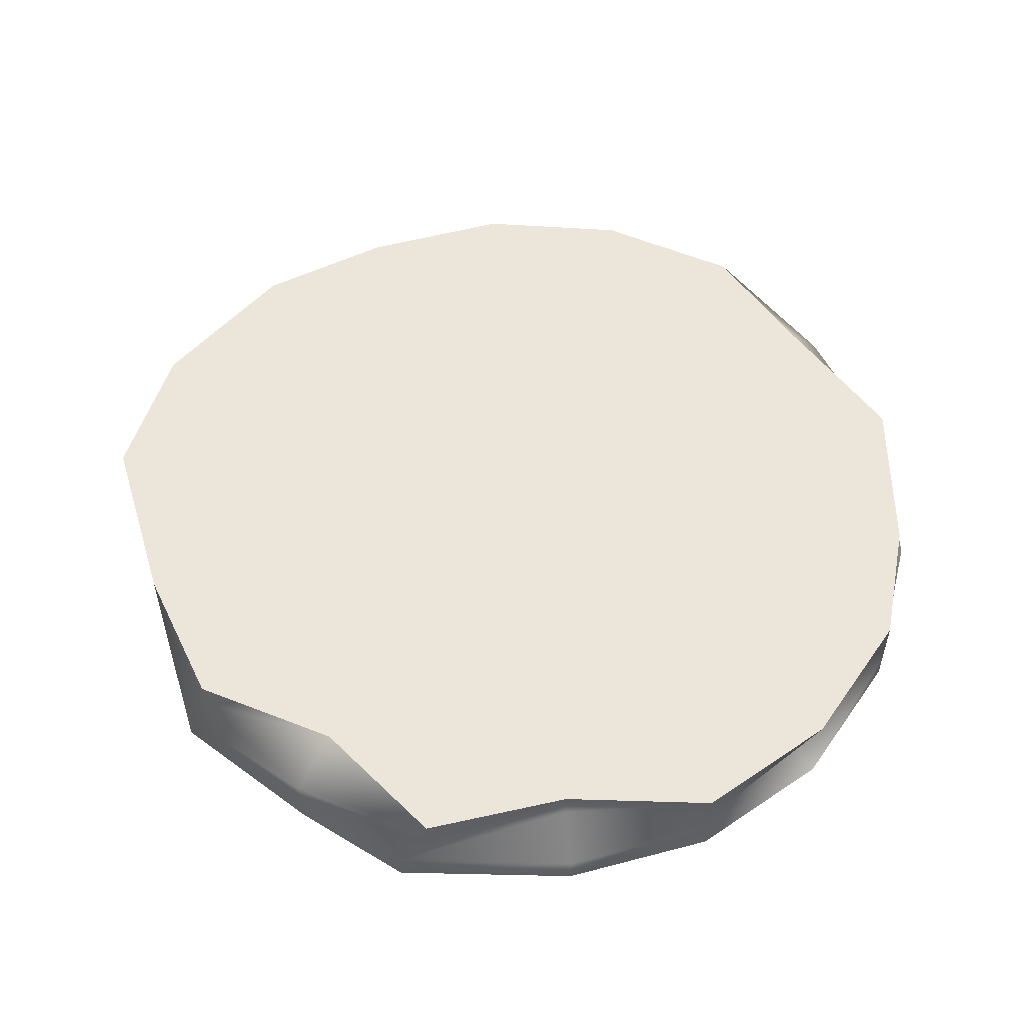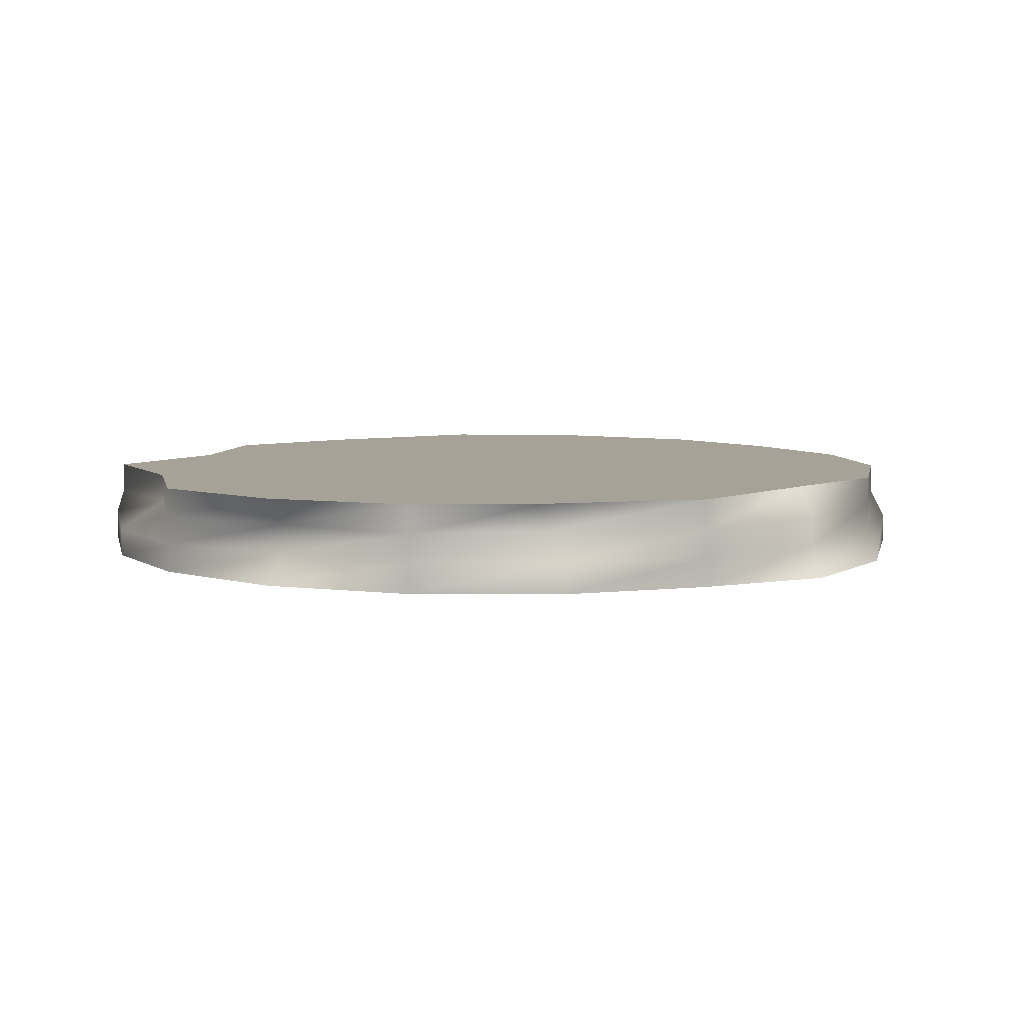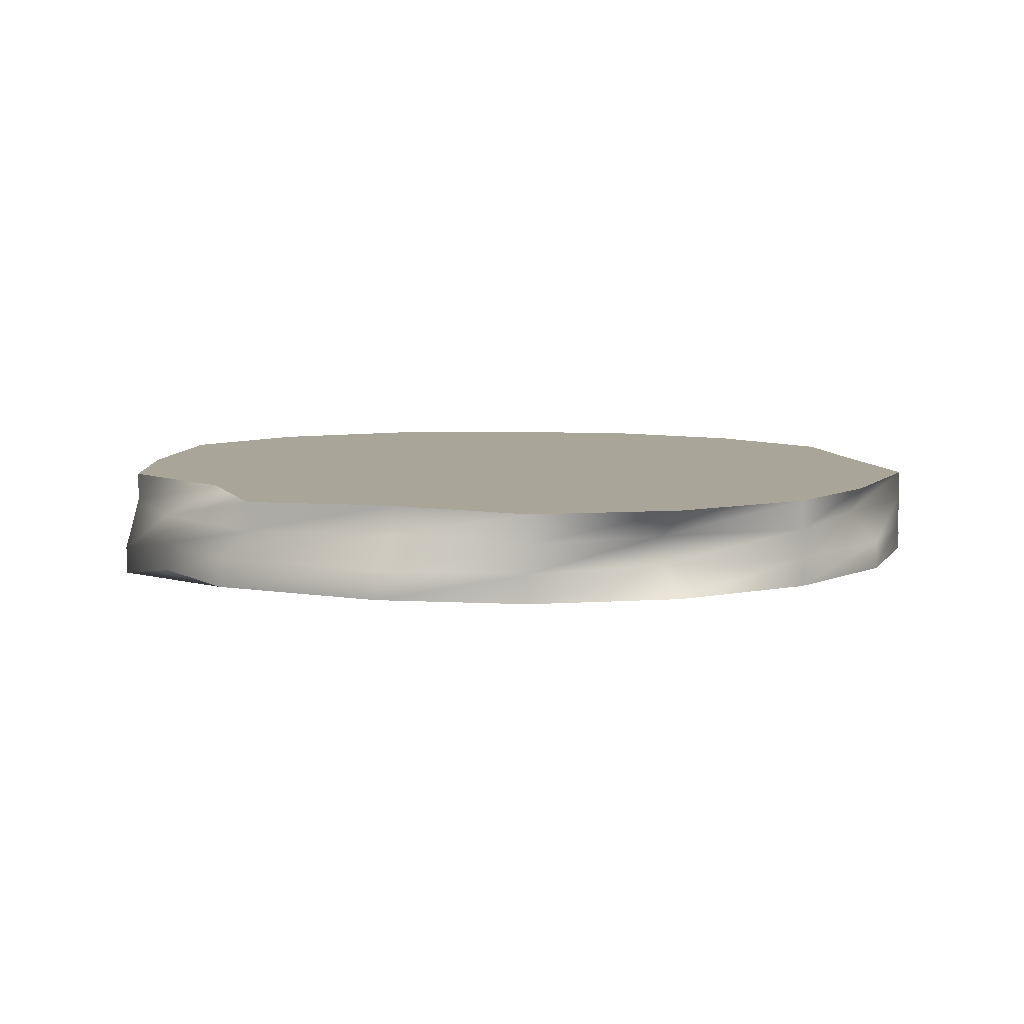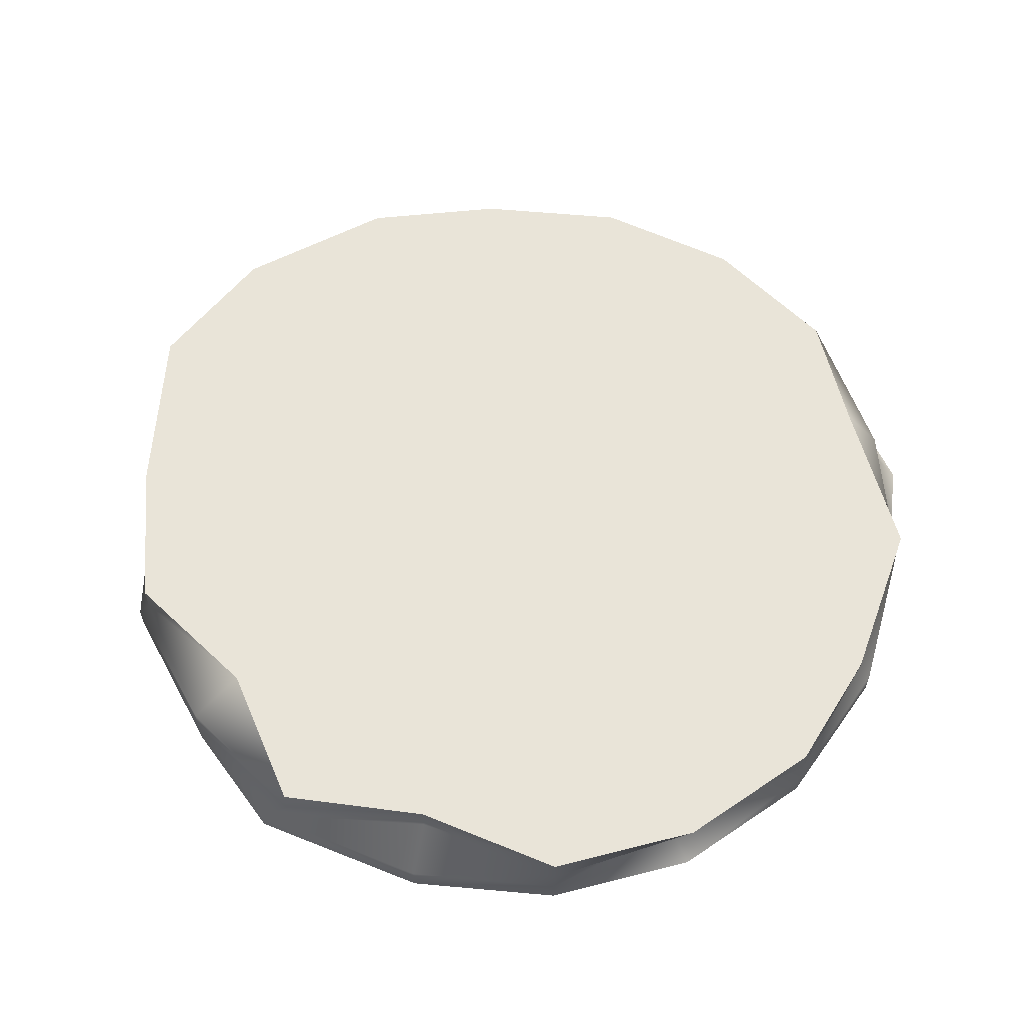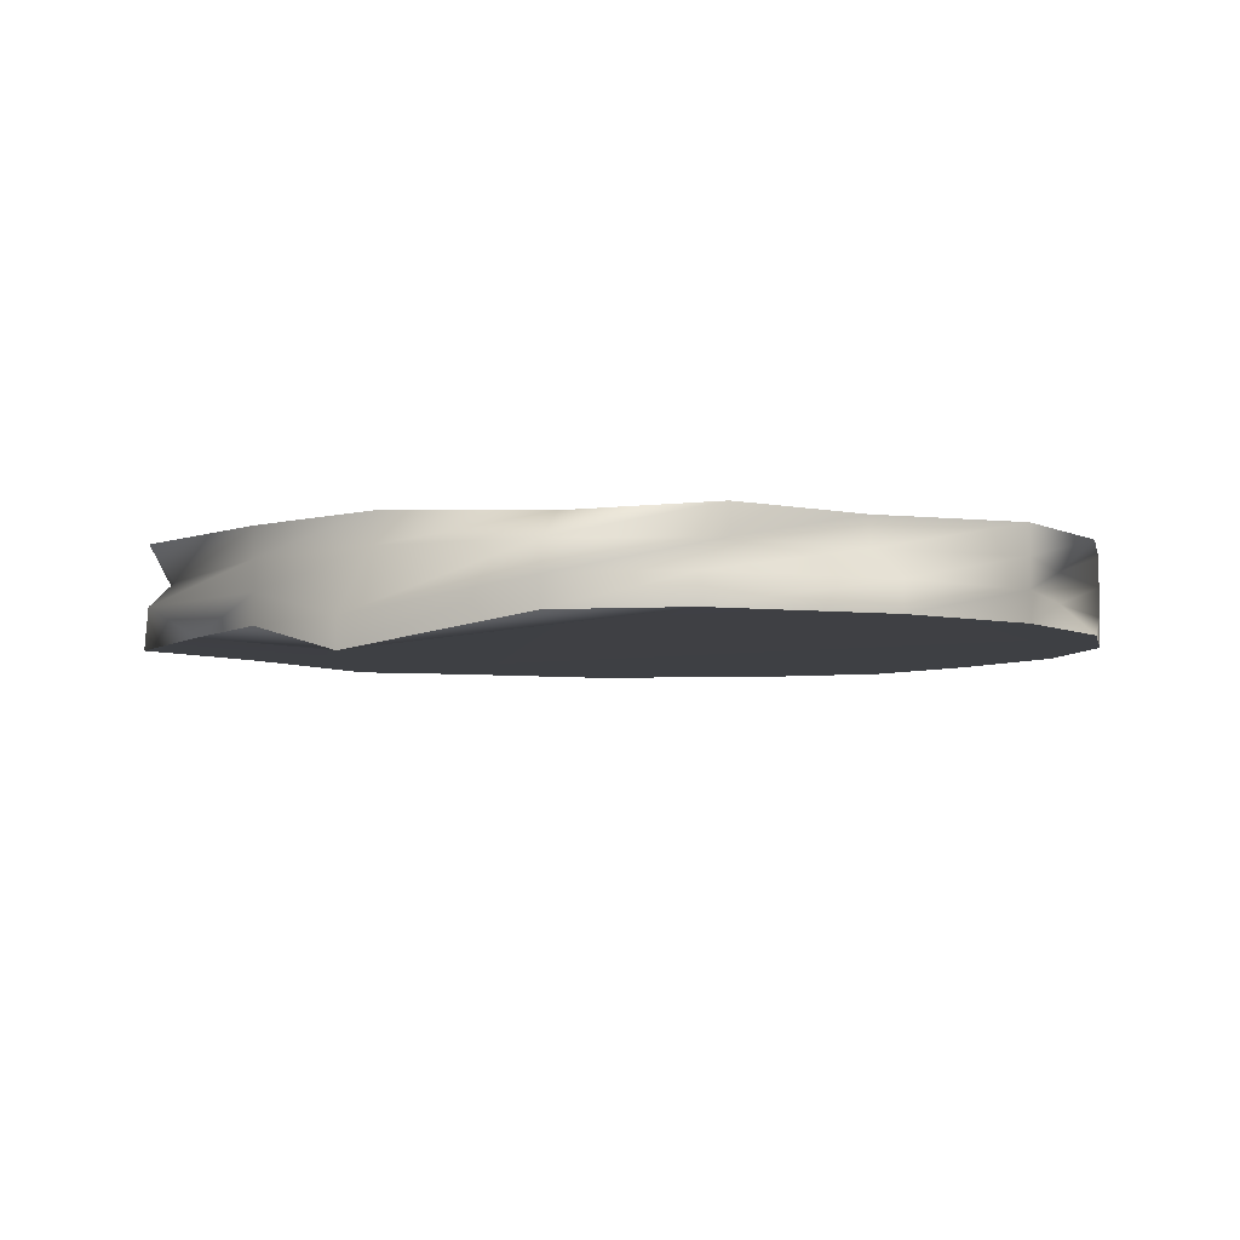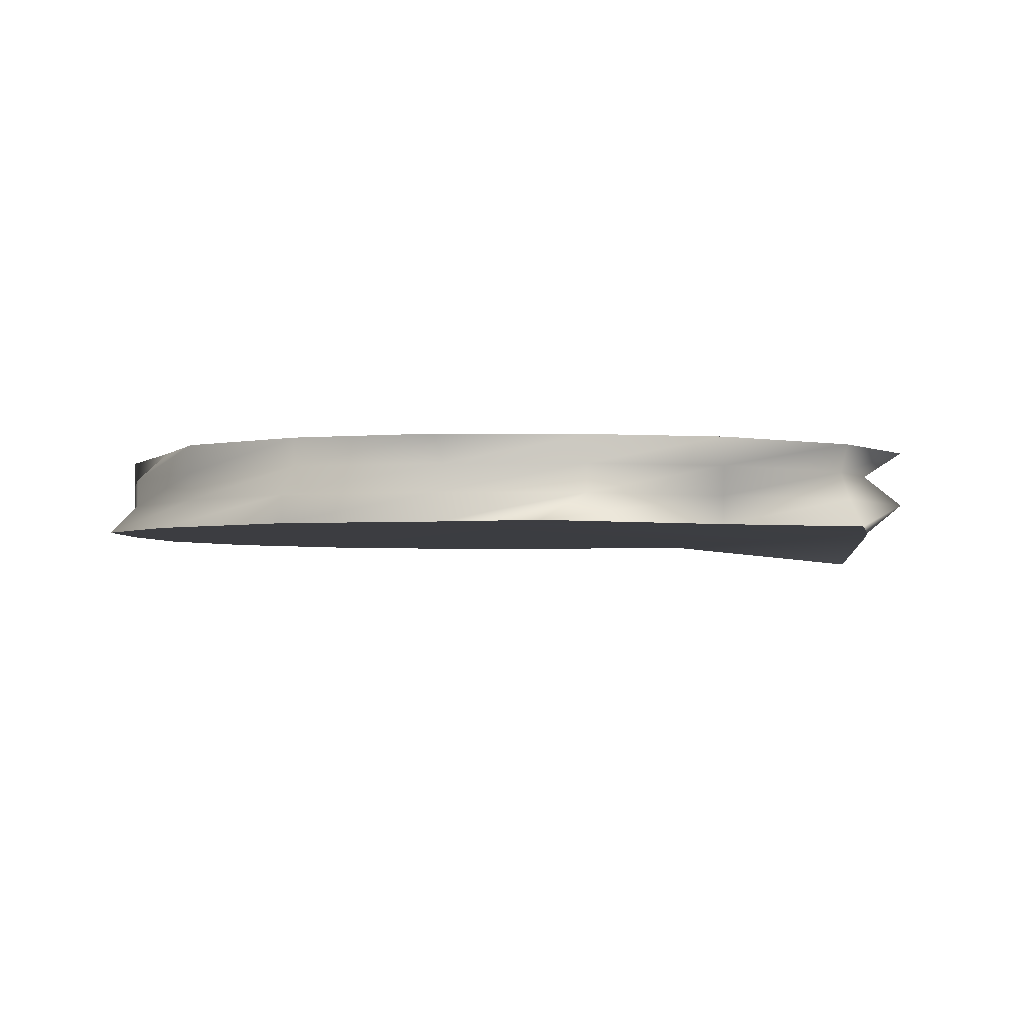
<metadata>
{"format":"obj","ext":"obj","renderer":"f3d","projection":"perspective","resolution":1024,"background":"white","views":[{"elev":54.2,"azim":-55.7,"up":"+Y"},{"elev":6.4,"azim":21.0,"up":"+Y"},{"elev":7.4,"azim":-31.1,"up":"+Y"},{"elev":59.9,"azim":-34.7,"up":"+Y"},{"elev":-4.9,"azim":-78.1,"up":"+Y"},{"elev":-2.8,"azim":138.5,"up":"+Y"}]}
</metadata>
<code>
v  -31.13 0 4.284
v  -31.77 0 0.2164
v  -31.77 0.6667 0.2164
v  -31.51 0.6667 3.637
v  -33.85 0 -2.791
v  -33.85 0.6667 -2.791
v  -35.07 0 -5.024
v  -36.51 0.6667 -5.024
v  -39.78 0 -6.212
v  -39.78 0.6667 -6.212
v  -43.25 0 -7.533
v  -43.25 0.6667 -7.13
v  -46.51 0 -5.024
v  -46.51 0.6667 -6.103
v  -49.17 0 -2.791
v  -49.17 0.6667 -2.791
v  -51.02 -0.6603 -0.4594
v  -51.02 0.0064 -0.4594
v  -51.51 0 3.637
v  -51.51 0.6667 3.637
v  -51.43 0 6.582
v  -51.43 0.6667 6.582
v  -49.17 0 10.06
v  -49.17 0.6667 10.06
v  -46.51 0 12.3
v  -46.51 0.6667 12.3
v  -43.25 0 13.48
v  -43.25 0.6667 12.75
v  -39.78 0 13.48
v  -39.78 0.6667 13.48
v  -36.51 0 12.3
v  -36.51 0.6667 12.3
v  -33.85 0 10.06
v  -33.85 0.6667 10.06
v  -31.73 0 7.705
v  -32.12 0.6667 7.057
v  -32.12 1.333 0.2164
v  -31.51 1.333 3.637
v  -34.11 1.333 -2.791
v  -36.51 1.333 -5.024
v  -39.39 1.333 -6.597
v  -43.25 1.333 -6.853
v  -45.07 1.333 -6.103
v  -49.17 1.333 -2.791
v  -50.91 1.333 0.2164
v  -51.51 1.333 3.637
v  -50.91 1.333 7.057
v  -48.38 1.333 9.361
v  -46.51 1.333 12.3
v  -43.25 1.333 12.75
v  -39.78 1.333 13.48
v  -37.03 1.333 11.82
v  -33.85 1.333 10.06
v  -32.12 1.333 7.057
v  -32.12 2 0.2164
v  -31.51 2 3.637
v  -33.85 2 -2.791
v  -36.51 2 -5.024
v  -39.39 2 -6.597
v  -43.25 2 -7.065
v  -46.51 2 -6.103
v  -49.17 2 -2.791
v  -50.91 2 0.2164
v  -50.21 2 3.637
v  -50.91 2 7.057
v  -48.38 2 9.361
v  -46.51 2 12.3
v  -43.25 2 13.48
v  -39.78 2 13.48
v  -37.03 2 12.3
v  -33.85 2 10.06
v  -32.56 2 6.375
g Broken_Plank_3
f 1 2 3 4
f 2 5 6 3
f 5 7 8 6
f 7 9 10 8
f 9 11 12 10
f 11 13 14 12
f 13 15 16 14
f 15 17 18 16
f 17 19 20 18
f 19 21 22 20
f 21 23 24 22
f 23 25 26 24
f 25 27 28 26
f 27 29 30 28
f 29 31 32 30
f 31 33 34 32
f 33 35 36 34
f 35 1 4 36
f 4 3 37 38
f 3 6 39 37
f 6 8 40 39
f 8 10 41 40
f 10 12 42 41
f 12 14 43 42
f 14 16 44 43
f 16 18 45 44
f 18 20 46 45
f 20 22 47 46
f 22 24 48 47
f 24 26 49 48
f 26 28 50 49
f 28 30 51 50
f 30 32 52 51
f 32 34 53 52
f 34 36 54 53
f 36 4 38 54
f 38 37 55 56
f 37 39 57 55
f 39 40 58 57
f 40 41 59 58
f 41 42 60 59
f 42 43 61 60
f 43 44 62 61
f 44 45 63 62
f 45 46 64 63
f 46 47 65 64
f 47 48 66 65
f 48 49 67 66
f 49 50 68 67
f 50 51 69 68
f 51 52 70 69
f 52 53 71 70
f 53 54 72 71
f 54 38 56 72
f 33 31 29 1
f 29 27 25 21
f 25 23 21
f 21 19 17 13
f 17 15 13
f 13 11 9 5
f 9 7 5
f 21 13 5 29
f 5 2 1 29
f 35 33 1
f 55 57 58 72
f 58 59 60 62
f 60 61 62
f 62 63 64 66
f 64 65 66
f 58 62 66 70
f 66 67 68 70
f 68 69 70
f 70 71 72 58
f 56 55 72

</code>
